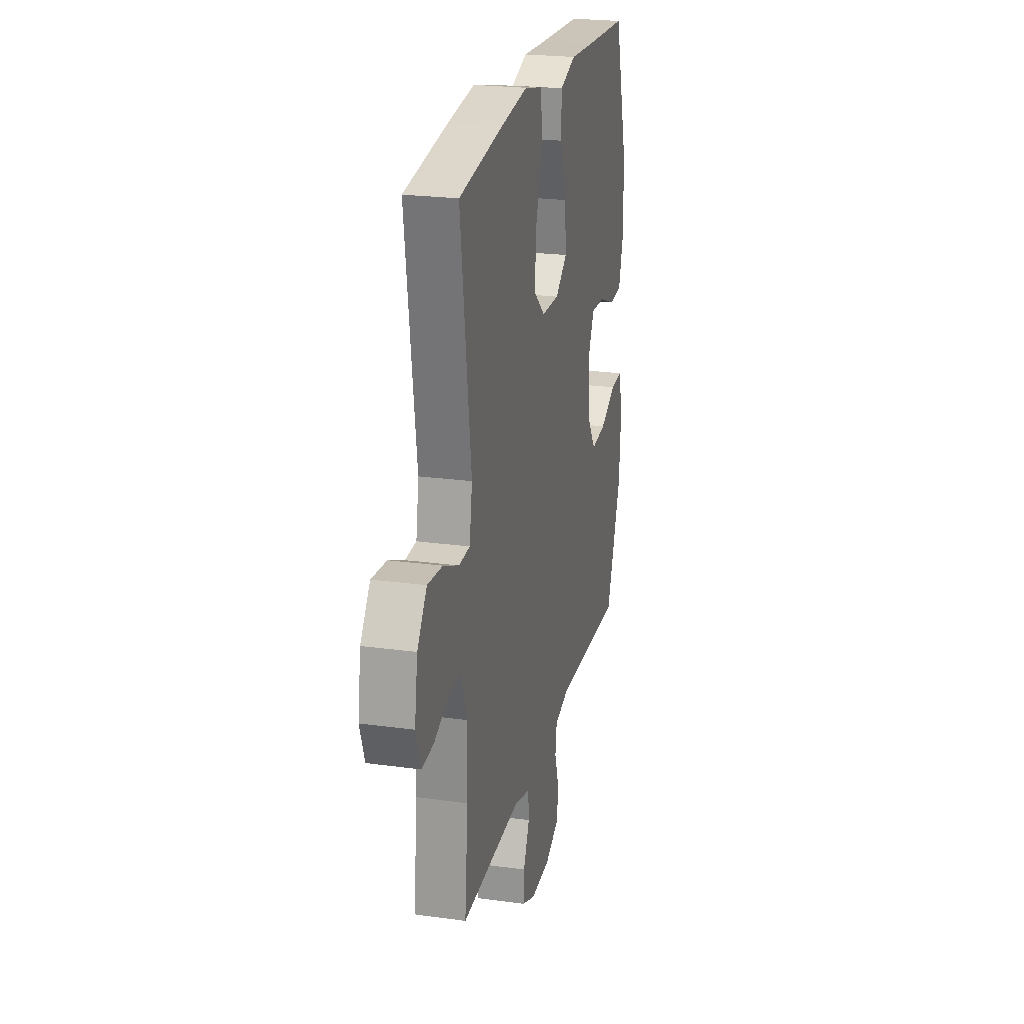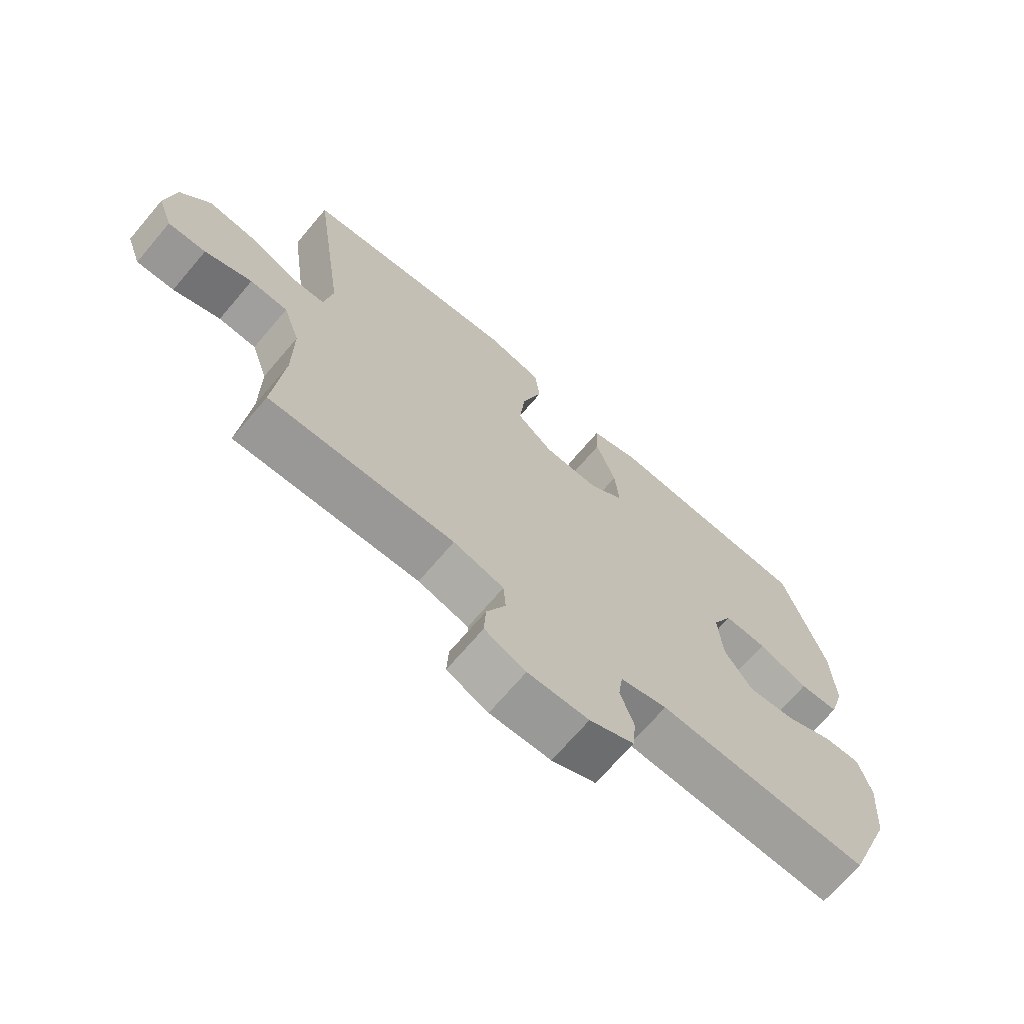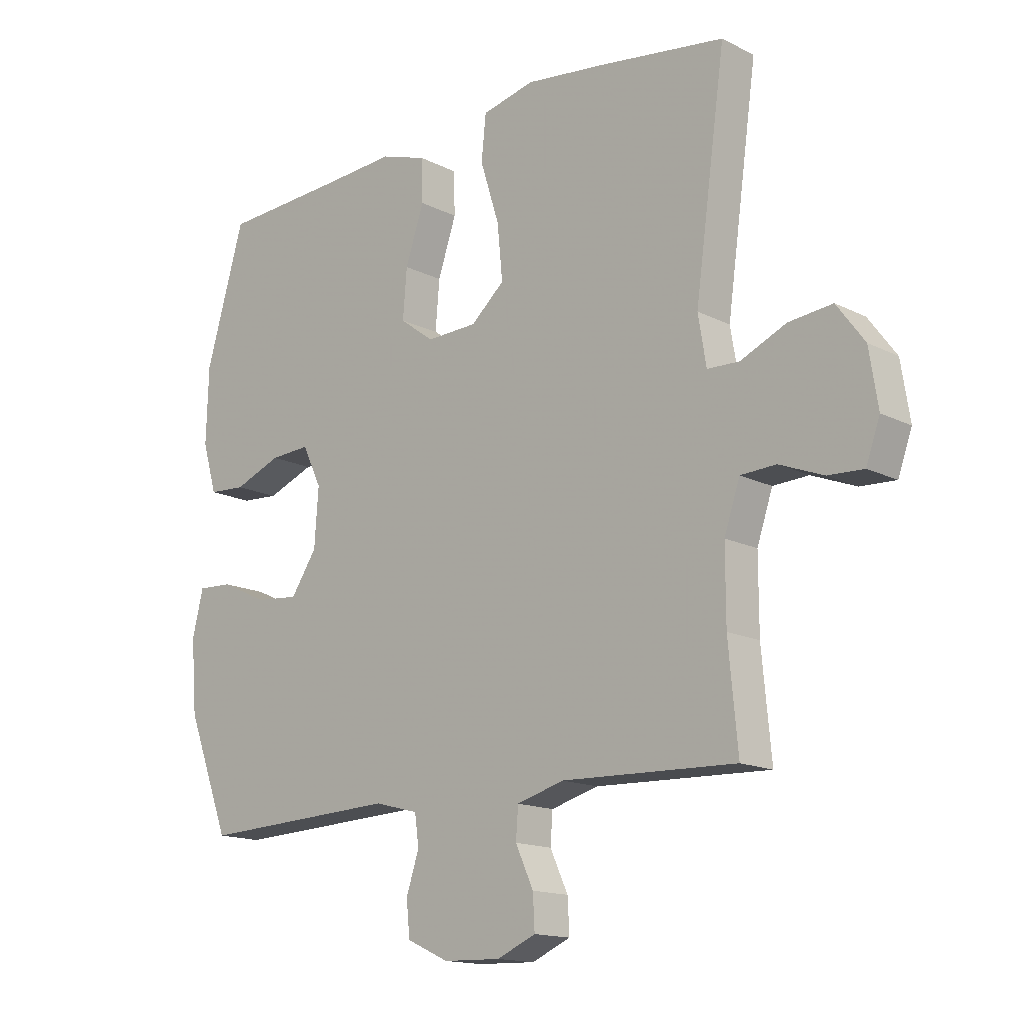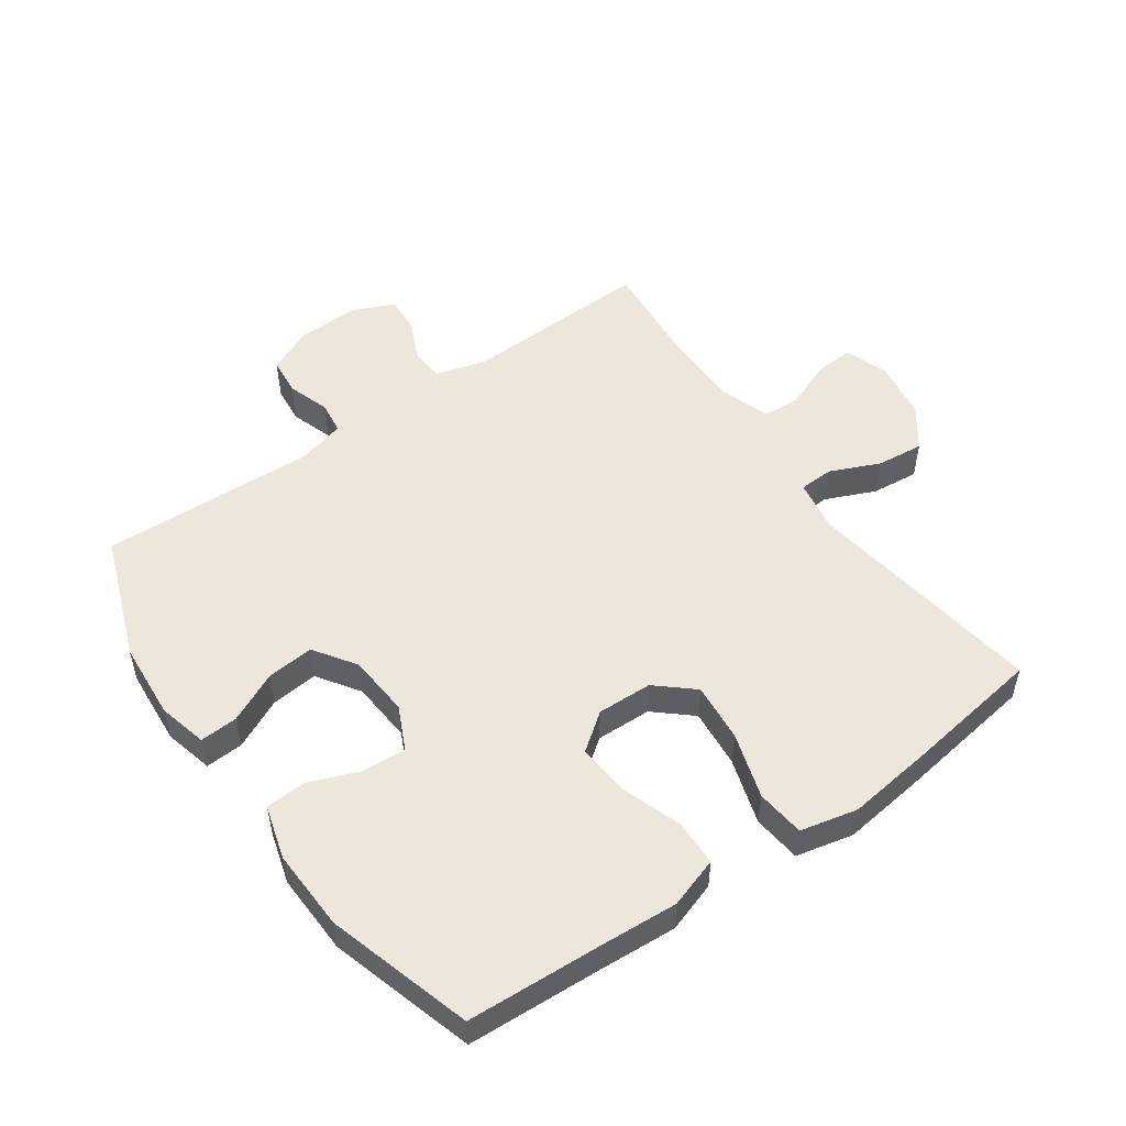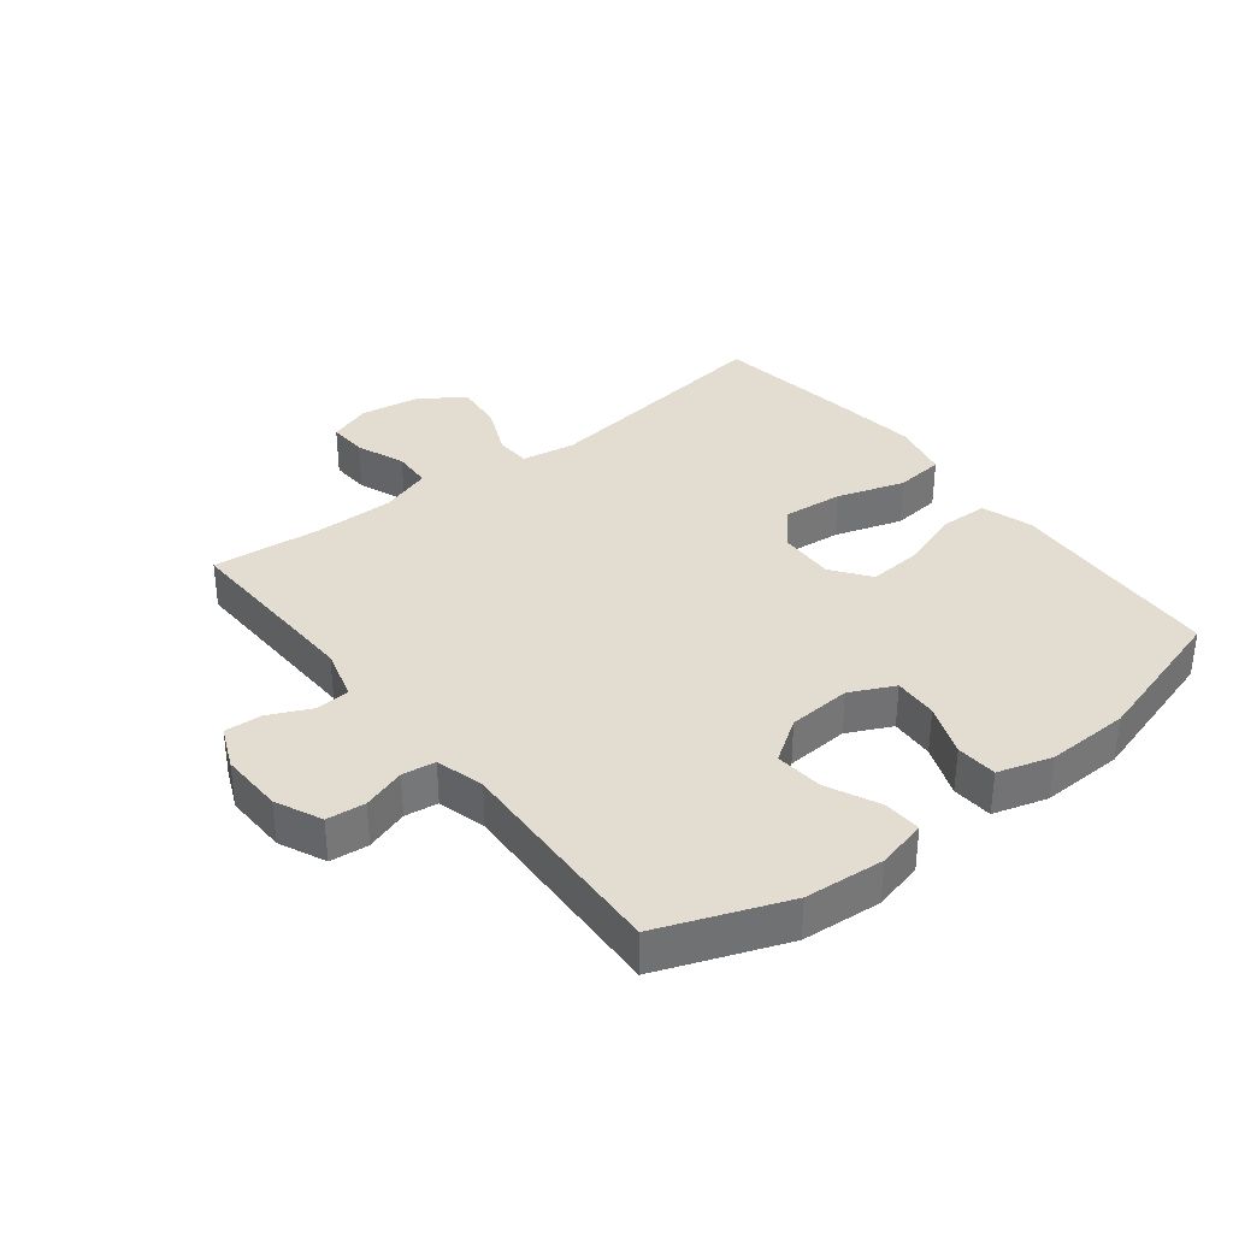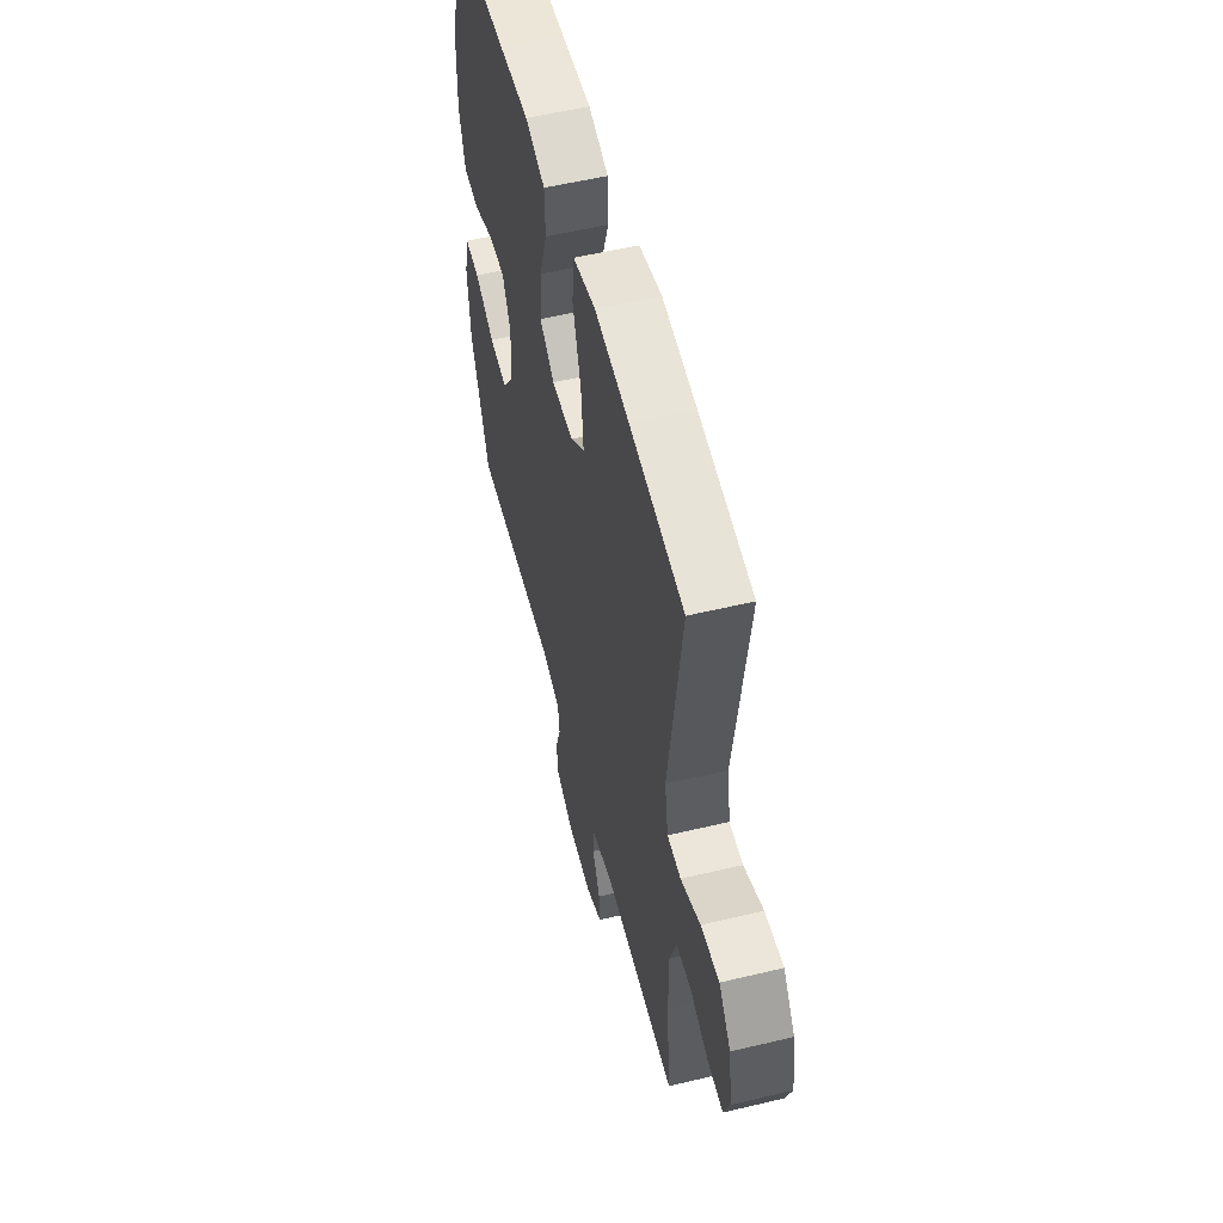
<metadata>
{"format":"obj","ext":"obj","renderer":"f3d","projection":"perspective","resolution":1024,"background":"white","views":[{"elev":23.4,"azim":103.1,"up":"+Z"},{"elev":-69.8,"azim":139.6,"up":"+Z"},{"elev":-15.1,"azim":43.0,"up":"+Z"},{"elev":51.9,"azim":-35.3,"up":"+Y"},{"elev":35.1,"azim":-128.0,"up":"+Y"},{"elev":54.6,"azim":75.8,"up":"+Z"}]}
</metadata>
<code>
v -0.5 0.07 0.5
v -0.283 0.07 0.512
v -0.161 0.07 0.52
v -0.081 0.07 0.494
v -0.079 0.07 0.42
v -0.111 0.07 0.325
v -0.118 0.07 0.241
v -0.059 0.07 0.197
v 0.029 0.07 0.2
v 0.087 0.07 0.251
v 0.078 0.07 0.345
v 0.045 0.07 0.45
v 0.053 0.07 0.527
v 0.144 0.07 0.548
v 0.282 0.07 0.531
v 0.5 0.07 0.5
v 0.447 0.07 0.117
v 0.461 0.07 0.033
v 0.516 0.07 0.031
v 0.595 0.07 0.066
v 0.67 0.07 0.074
v 0.718 0.07 0.009
v 0.733 0.07 -0.087
v 0.709 0.07 -0.154
v 0.648 0.07 -0.151
v 0.572 0.07 -0.121
v 0.511 0.07 -0.124
v 0.484 0.07 -0.204
v 0.484 0.07 -0.328
v 0.5 0.07 -0.5
v 0.2 0.07 -0.49
v 0.118 0.07 -0.513
v 0.114 0.07 -0.566
v 0.145 0.07 -0.633
v 0.148 0.07 -0.691
v 0.081 0.07 -0.72
v -0.018 0.07 -0.717
v -0.09 0.07 -0.684
v -0.096 0.07 -0.624
v -0.074 0.07 -0.557
v -0.081 0.07 -0.505
v -0.157 0.07 -0.485
v -0.5 0.07 -0.5
v -0.575 0.07 -0.303
v -0.585 0.07 -0.179
v -0.566 0.07 -0.101
v -0.506 0.07 -0.104
v -0.425 0.07 -0.142
v -0.35 0.07 -0.149
v -0.305 0.07 -0.082
v -0.298 0.07 0.017
v -0.331 0.07 0.086
v -0.4 0.07 0.082
v -0.482 0.07 0.05
v -0.546 0.07 0.054
v -0.571 0.07 0.139
v -0.567 0.07 0.269
v -0.5 0 0.5
v -0.283 0 0.512
v -0.161 0 0.52
v -0.081 0 0.494
v -0.079 0 0.42
v -0.111 0 0.325
v -0.118 0 0.241
v -0.059 0 0.197
v 0.029 0 0.2
v 0.087 0 0.251
v 0.078 0 0.345
v 0.045 0 0.45
v 0.053 0 0.527
v 0.144 0 0.548
v 0.282 0 0.531
v 0.5 0 0.5
v 0.447 0 0.117
v 0.461 0 0.033
v 0.516 0 0.031
v 0.595 0 0.066
v 0.67 0 0.074
v 0.718 0 0.009
v 0.733 0 -0.087
v 0.709 0 -0.154
v 0.648 0 -0.151
v 0.572 0 -0.121
v 0.511 0 -0.124
v 0.484 0 -0.204
v 0.484 0 -0.328
v 0.5 0 -0.5
v 0.2 0 -0.49
v 0.118 0 -0.513
v 0.114 0 -0.566
v 0.145 0 -0.633
v 0.148 0 -0.691
v 0.081 0 -0.72
v -0.018 0 -0.717
v -0.09 0 -0.684
v -0.096 0 -0.624
v -0.074 0 -0.557
v -0.081 0 -0.505
v -0.157 0 -0.485
v -0.5 0 -0.5
v -0.575 0 -0.303
v -0.585 0 -0.179
v -0.566 0 -0.101
v -0.506 0 -0.104
v -0.425 0 -0.142
v -0.35 0 -0.149
v -0.305 0 -0.082
v -0.298 0 0.017
v -0.331 0 0.086
v -0.4 0 0.082
v -0.482 0 0.05
v -0.546 0 0.054
v -0.571 0 0.139
v -0.567 0 0.269
f 57 1 2
f 56 57 2
f 55 56 2
f 54 55 2
f 53 54 2
f 4 5 6
f 3 4 6
f 2 3 6
f 53 2 6
f 52 53 6
f 51 52 6 7
f 50 51 7 8
f 49 50 8 9
f 46 47 48
f 45 46 48
f 44 45 48
f 43 44 48
f 42 43 48
f 41 42 48 49
f 38 39 40
f 37 38 40
f 36 37 40
f 35 36 40
f 34 35 40
f 33 34 40
f 32 33 40 41
f 49 9 10
f 41 49 10
f 32 41 10
f 31 32 10
f 24 25 26
f 23 24 26
f 22 23 26
f 21 22 26
f 20 21 26
f 19 20 26
f 18 19 26 27
f 15 16 17
f 14 15 17
f 13 14 17
f 12 13 17
f 11 12 17
f 11 17 18
f 31 10 11
f 30 31 11
f 29 30 11
f 11 18 27 28
f 11 28 29
f 59 58 114
f 59 114 113
f 59 113 112
f 59 112 111
f 59 111 110
f 63 62 61
f 63 61 60
f 63 60 59
f 63 59 110
f 63 110 109
f 64 63 109 108
f 65 64 108 107
f 66 65 107 106
f 105 104 103
f 105 103 102
f 105 102 101
f 105 101 100
f 105 100 99
f 106 105 99 98
f 97 96 95
f 97 95 94
f 97 94 93
f 97 93 92
f 97 92 91
f 97 91 90
f 98 97 90 89
f 67 66 106
f 67 106 98
f 67 98 89
f 67 89 88
f 83 82 81
f 83 81 80
f 83 80 79
f 83 79 78
f 83 78 77
f 83 77 76
f 84 83 76 75
f 74 73 72
f 74 72 71
f 74 71 70
f 74 70 69
f 74 69 68
f 75 74 68
f 68 67 88
f 68 88 87
f 68 87 86
f 85 84 75 68
f 86 85 68
f 1 58 59 2
f 2 59 60 3
f 3 60 61 4
f 4 61 62 5
f 5 62 63 6
f 6 63 64 7
f 7 64 65 8
f 8 65 66 9
f 9 66 67 10
f 10 67 68 11
f 11 68 69 12
f 12 69 70 13
f 13 70 71 14
f 14 71 72 15
f 15 72 73 16
f 16 73 74 17
f 17 74 75 18
f 18 75 76 19
f 19 76 77 20
f 20 77 78 21
f 21 78 79 22
f 22 79 80 23
f 23 80 81 24
f 24 81 82 25
f 25 82 83 26
f 26 83 84 27
f 27 84 85 28
f 28 85 86 29
f 29 86 87 30
f 30 87 88 31
f 31 88 89 32
f 32 89 90 33
f 33 90 91 34
f 34 91 92 35
f 35 92 93 36
f 36 93 94 37
f 37 94 95 38
f 38 95 96 39
f 39 96 97 40
f 40 97 98 41
f 41 98 99 42
f 42 99 100 43
f 43 100 101 44
f 44 101 102 45
f 45 102 103 46
f 46 103 104 47
f 47 104 105 48
f 48 105 106 49
f 49 106 107 50
f 50 107 108 51
f 51 108 109 52
f 52 109 110 53
f 53 110 111 54
f 54 111 112 55
f 55 112 113 56
f 56 113 114 57
f 57 114 58 1

</code>
